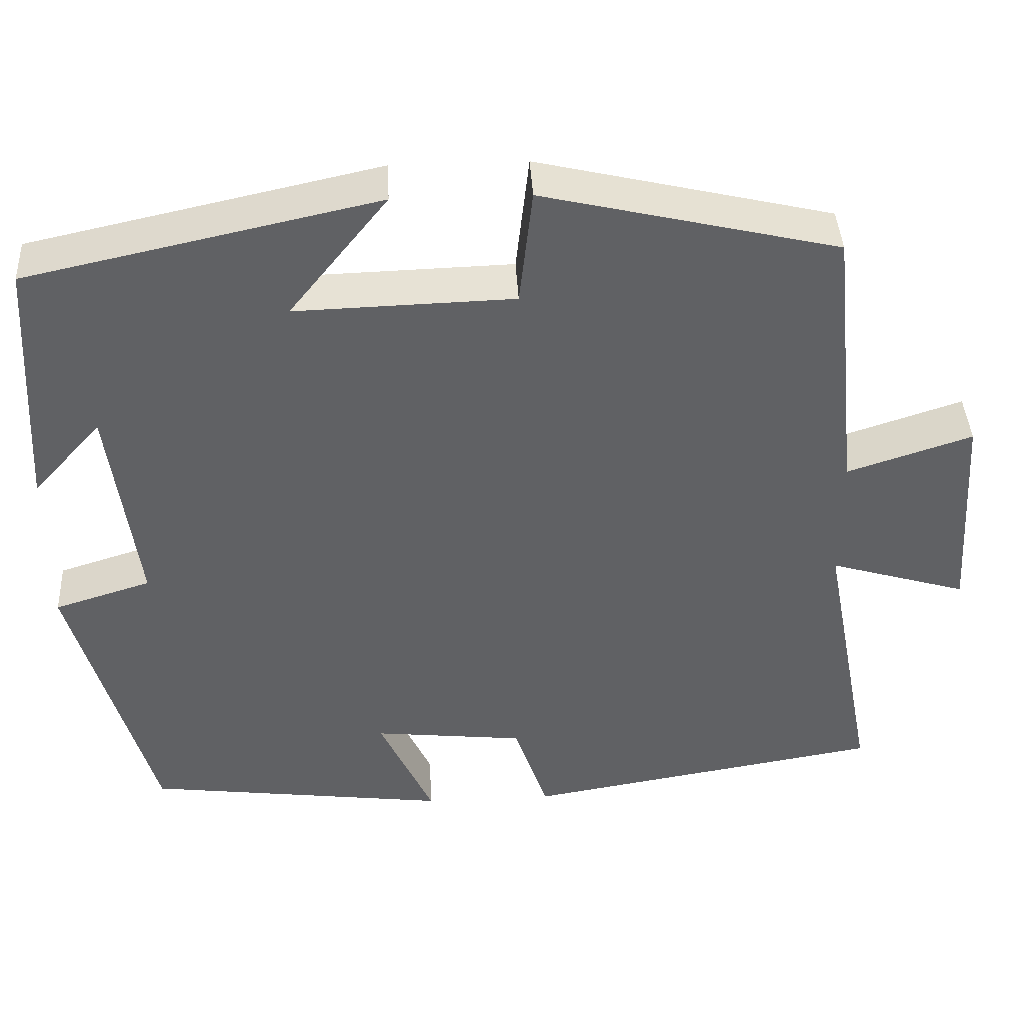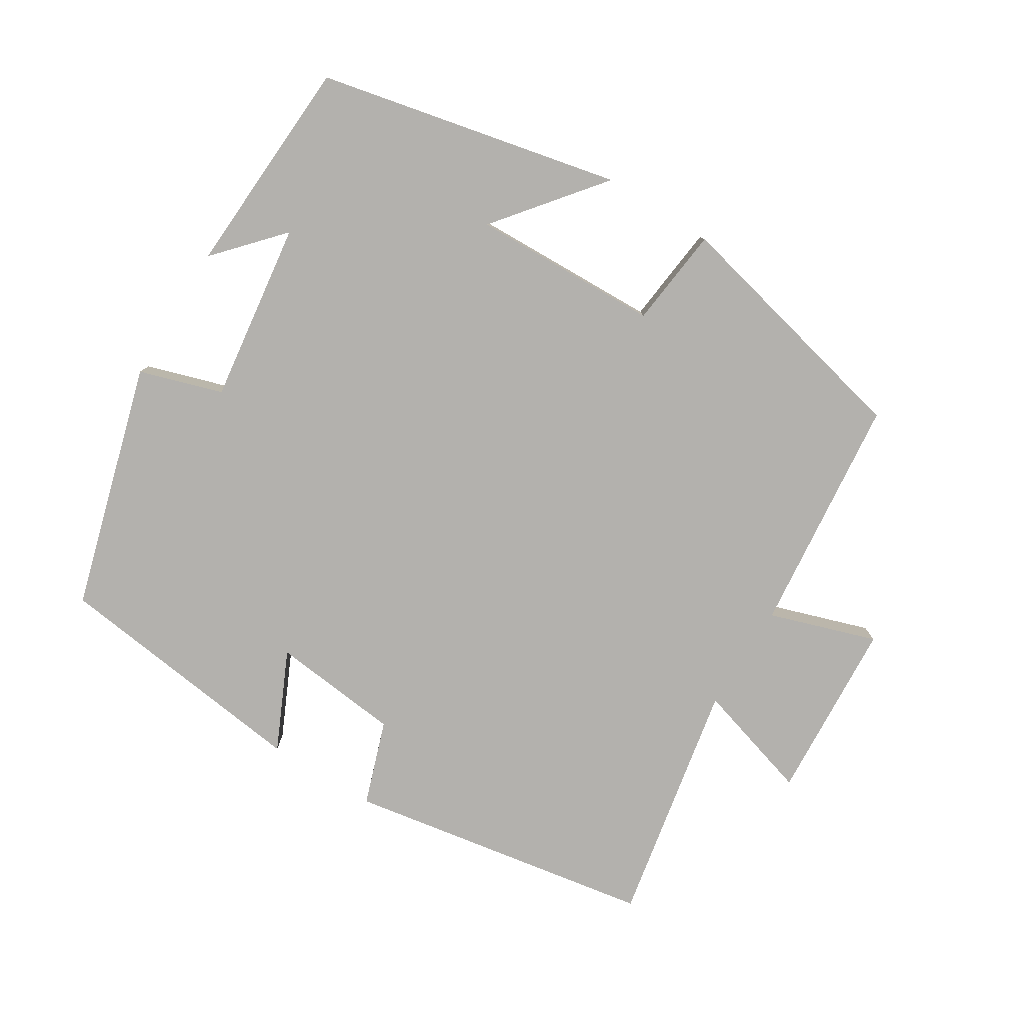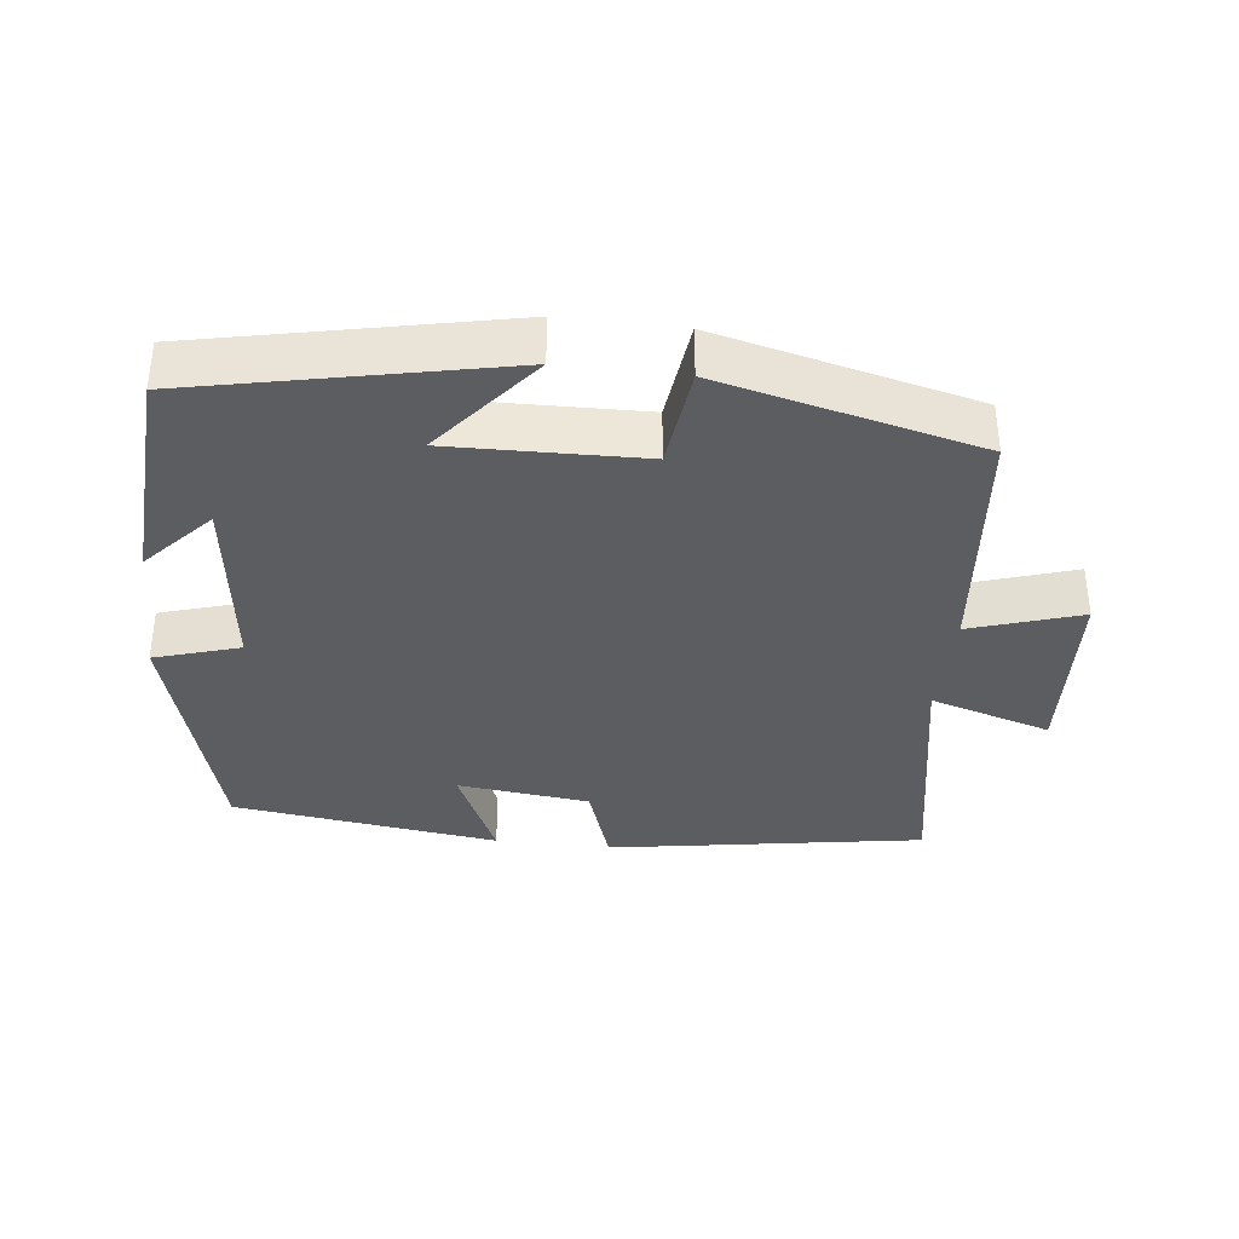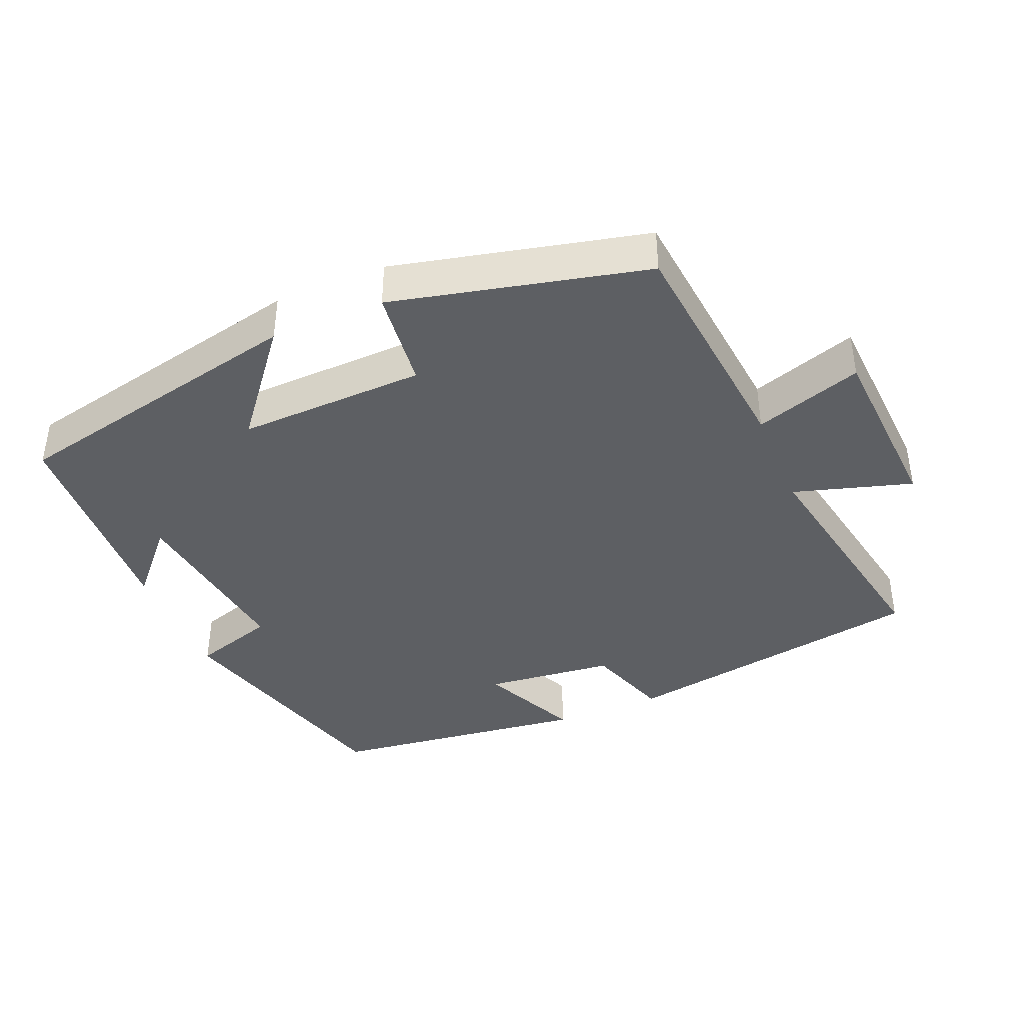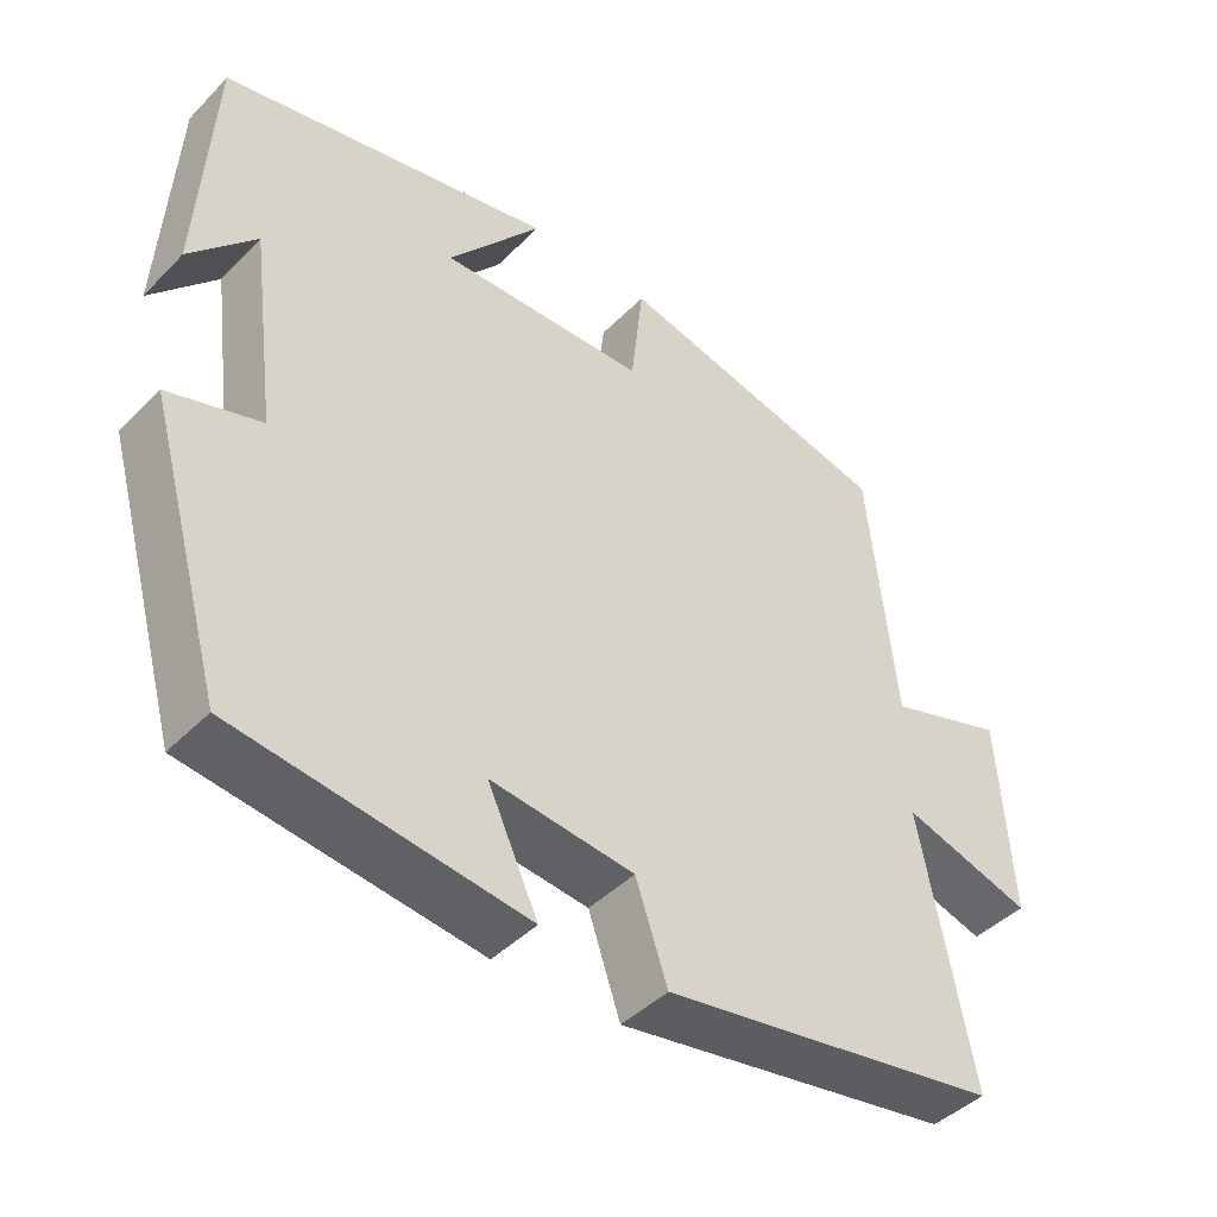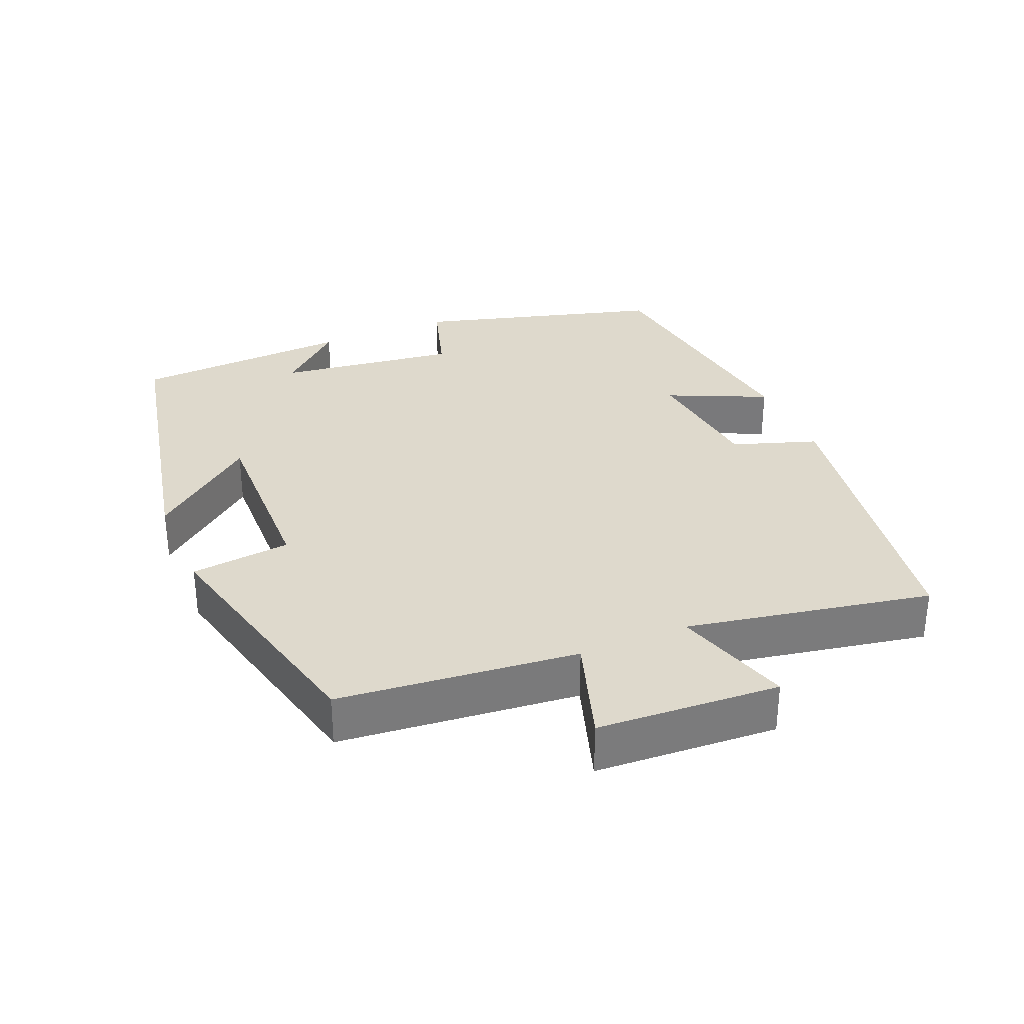
<metadata>
{"format":"obj","ext":"obj","renderer":"f3d","projection":"perspective","resolution":1024,"background":"white","views":[{"elev":41.0,"azim":-3.0,"up":"+Z"},{"elev":-79.3,"azim":-31.8,"up":"+Y"},{"elev":-36.1,"azim":-6.9,"up":"+Y"},{"elev":-40.4,"azim":22.7,"up":"+Y"},{"elev":-43.8,"azim":-40.6,"up":"+Z"},{"elev":31.9,"azim":66.9,"up":"+Y"}]}
</metadata>
<code>
v 0.465 0.07 0.416
v 0.5 0.07 0.078
v 0.652 0.07 0.128
v 0.668 0.07 -0.13
v 0.5 0.07 -0.08
v 0.566 0.07 -0.426
v 0.129 0.07 -0.5
v 0.088 0.07 -0.38
v -0.096 0.07 -0.36
v -0.031 0.07 -0.5
v -0.401 0.07 -0.453
v -0.5 0.07 -0.105
v -0.382 0.07 -0.068
v -0.416 0.07 0.188
v -0.5 0.07 0.095
v -0.483 0.07 0.407
v -0.056 0.07 0.5
v -0.176 0.07 0.35
v 0.09 0.07 0.358
v 0.106 0.07 0.5
v 0.465 0 0.416
v 0.5 0 0.078
v 0.652 0 0.128
v 0.668 0 -0.13
v 0.5 0 -0.08
v 0.566 0 -0.426
v 0.129 0 -0.5
v 0.088 0 -0.38
v -0.096 0 -0.36
v -0.031 0 -0.5
v -0.401 0 -0.453
v -0.5 0 -0.105
v -0.382 0 -0.068
v -0.416 0 0.188
v -0.5 0 0.095
v -0.483 0 0.407
v -0.056 0 0.5
v -0.176 0 0.35
v 0.09 0 0.358
v 0.106 0 0.5
f 19 20 1 2
f 18 19 2
f 16 17 18
f 16 18 2
f 14 15 16
f 14 16 2
f 13 14 2
f 11 12 13
f 10 11 13
f 9 10 13
f 8 9 13 2
f 5 6 7 8
f 5 8 2 3
f 3 4 5
f 22 21 40 39
f 22 39 38
f 38 37 36
f 22 38 36
f 36 35 34
f 22 36 34
f 22 34 33
f 33 32 31
f 33 31 30
f 33 30 29
f 22 33 29 28
f 28 27 26 25
f 23 22 28 25
f 25 24 23
f 1 21 22 2
f 2 22 23 3
f 3 23 24 4
f 4 24 25 5
f 5 25 26 6
f 6 26 27 7
f 7 27 28 8
f 8 28 29 9
f 9 29 30 10
f 10 30 31 11
f 11 31 32 12
f 12 32 33 13
f 13 33 34 14
f 14 34 35 15
f 15 35 36 16
f 16 36 37 17
f 17 37 38 18
f 18 38 39 19
f 19 39 40 20
f 20 40 21 1

</code>
